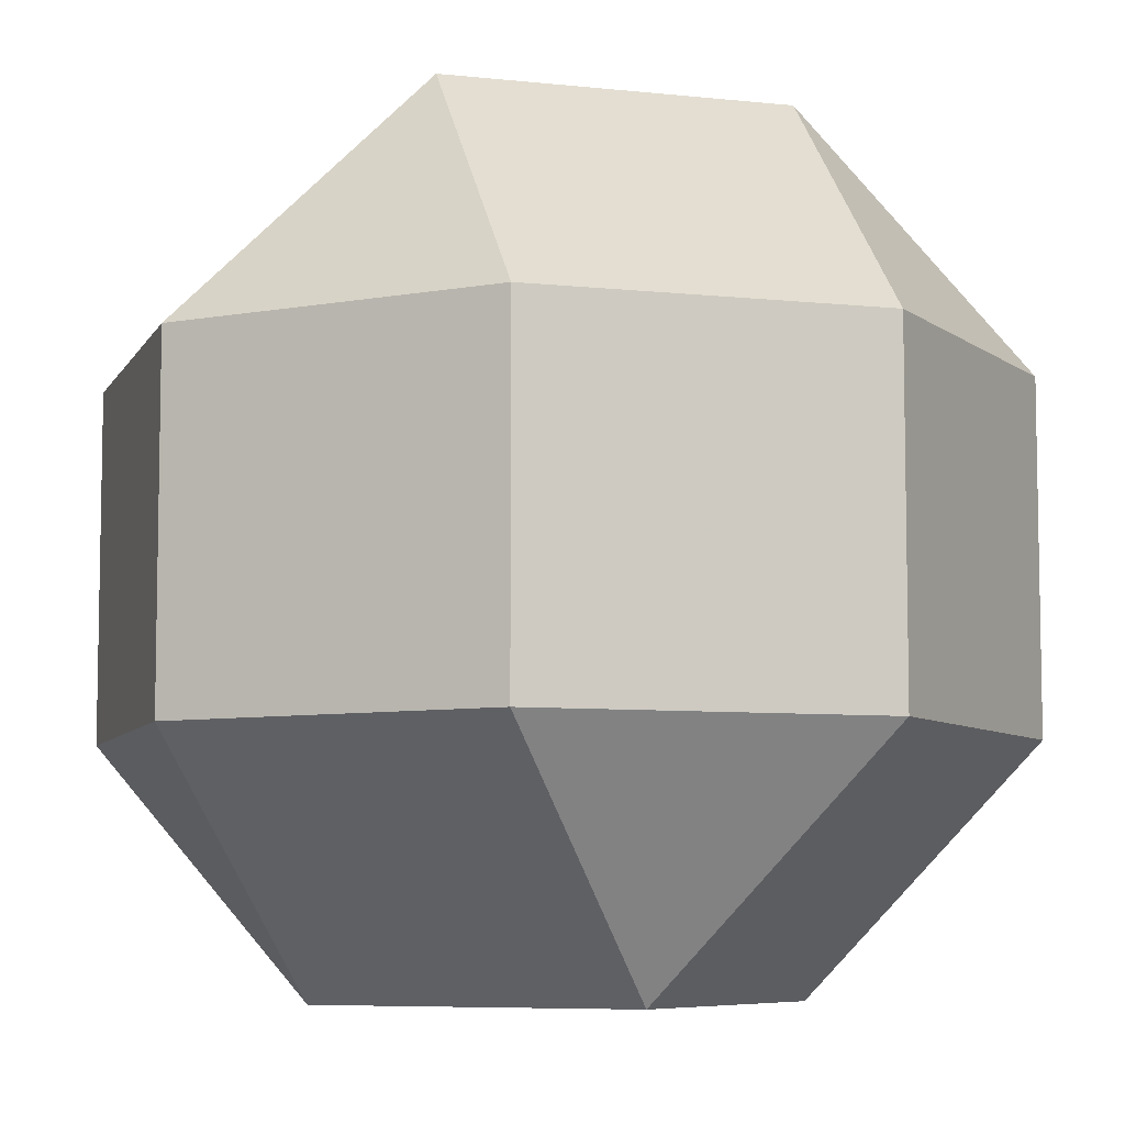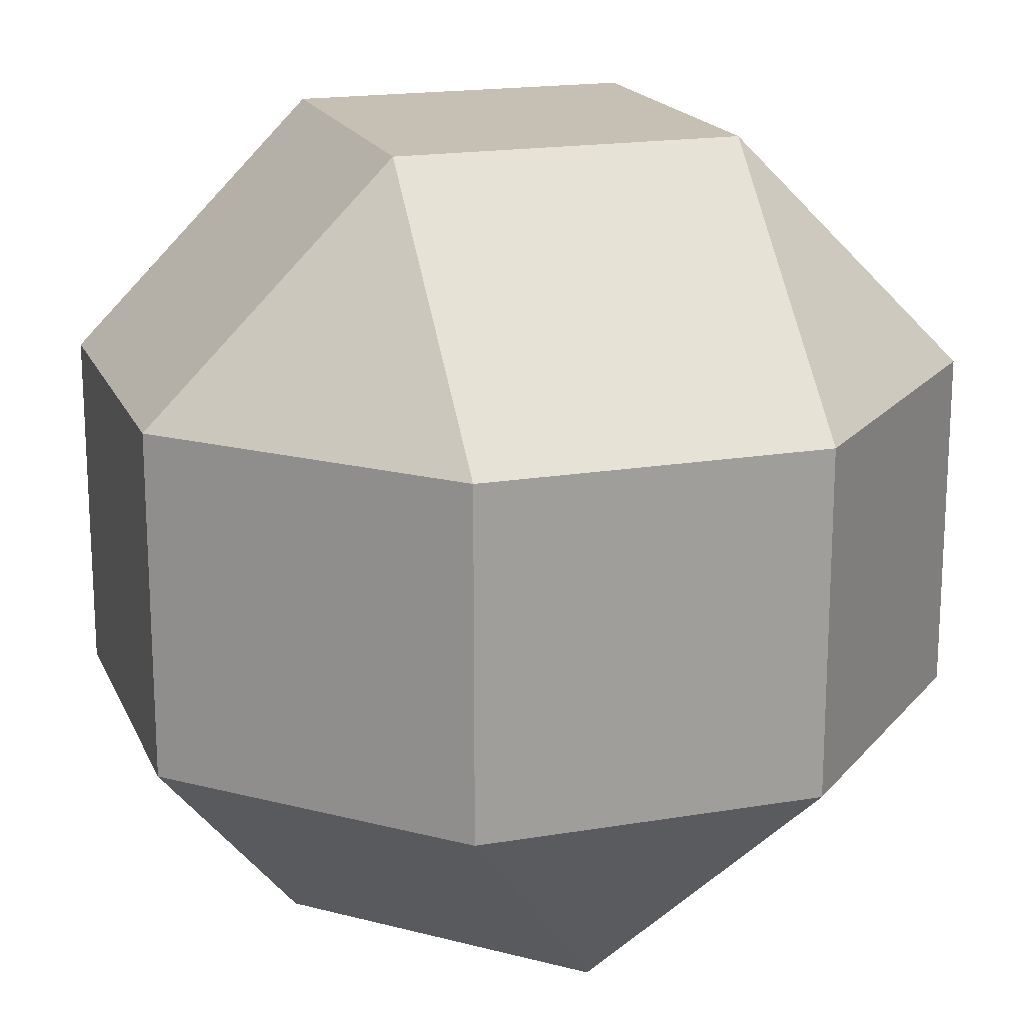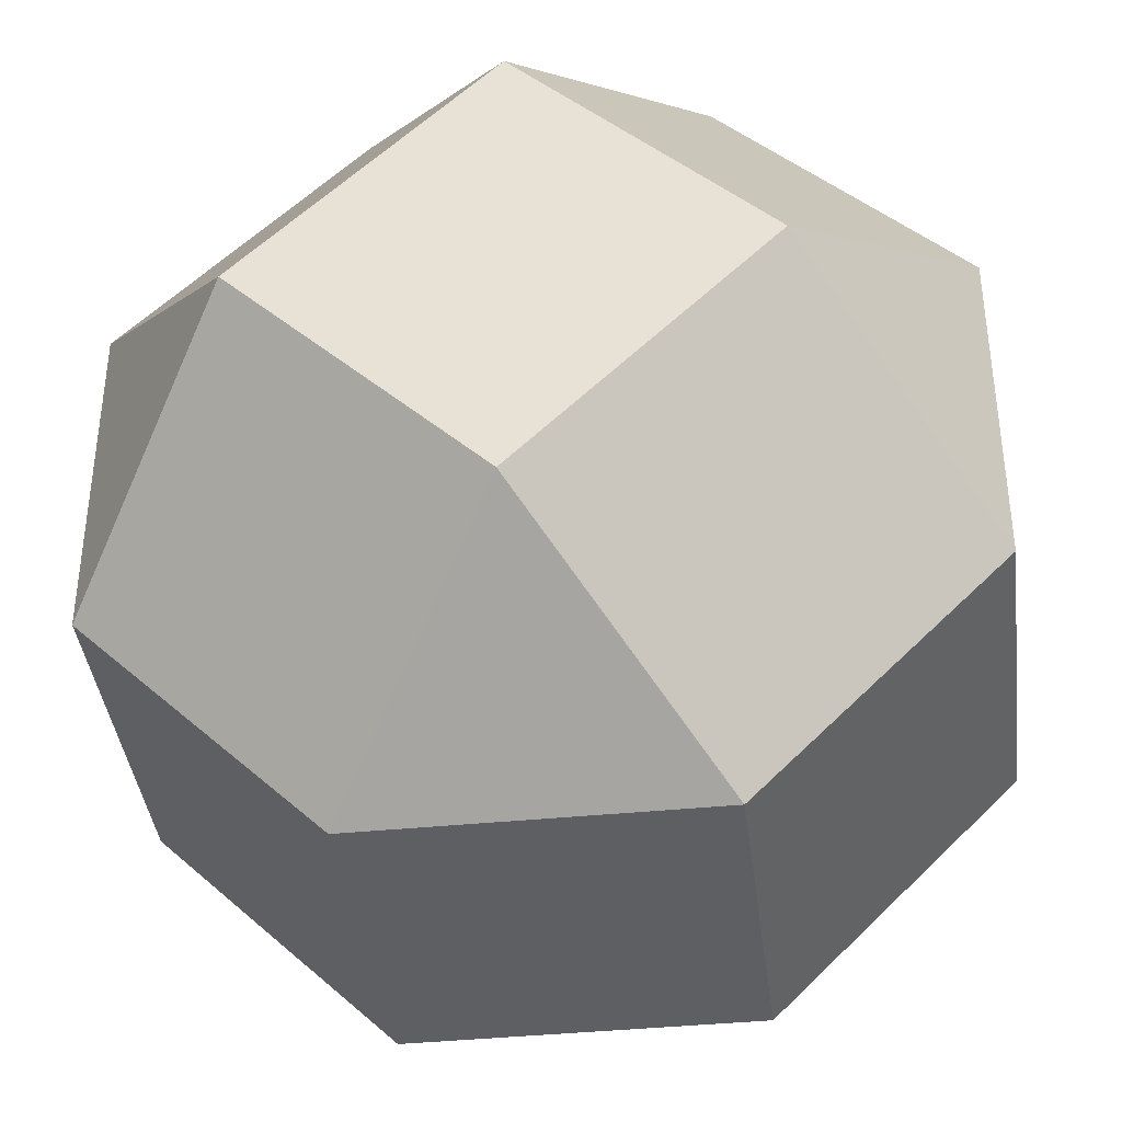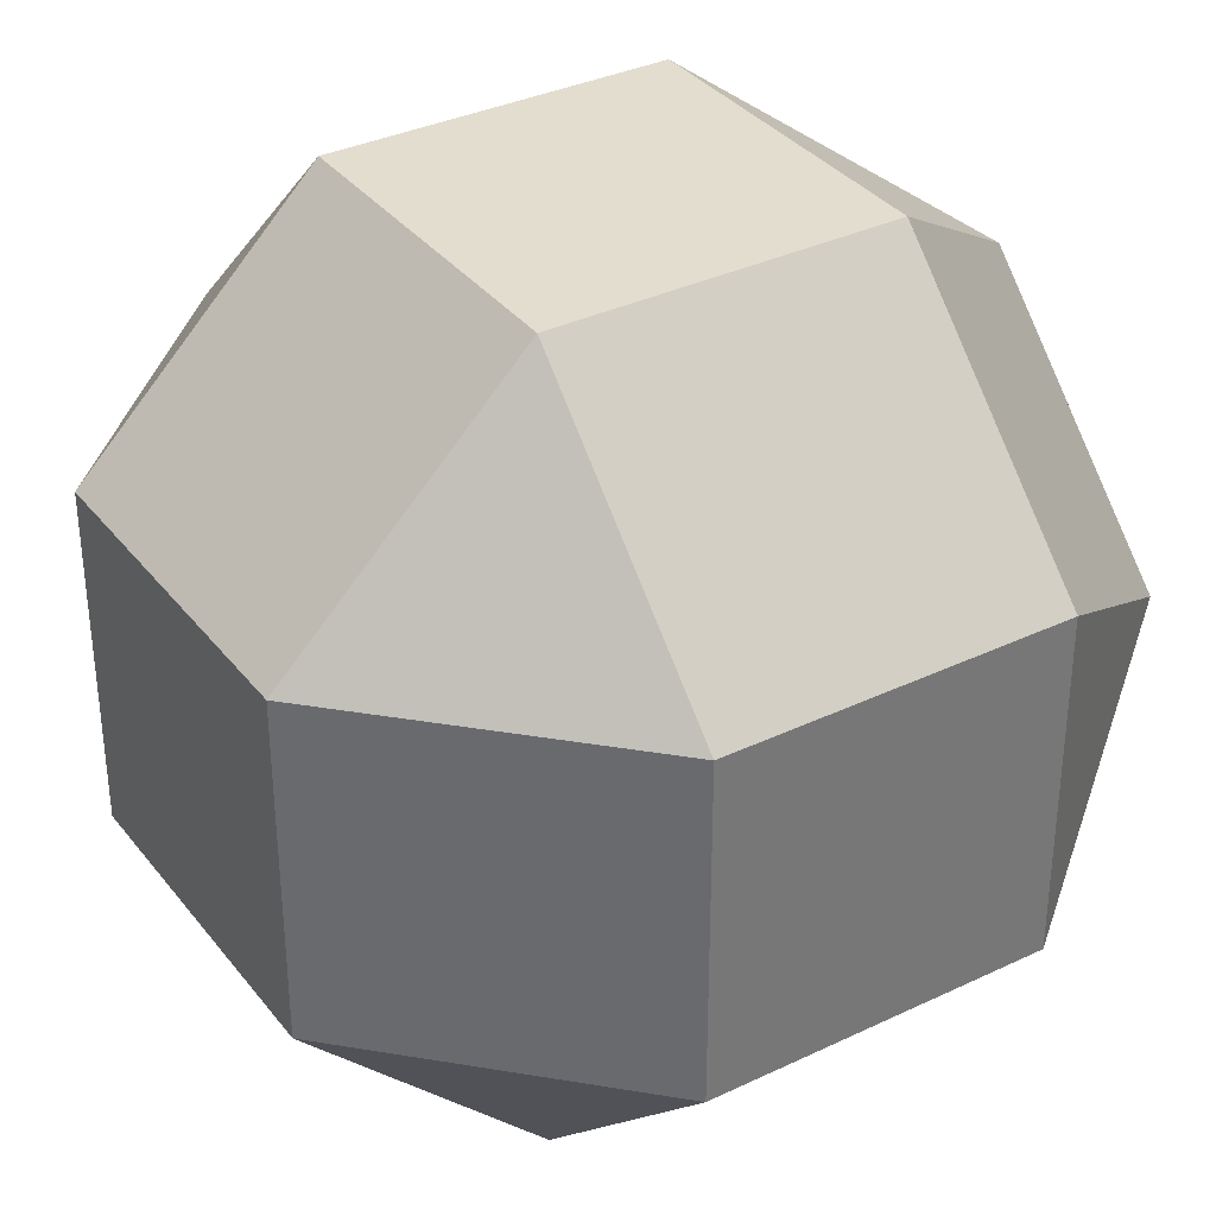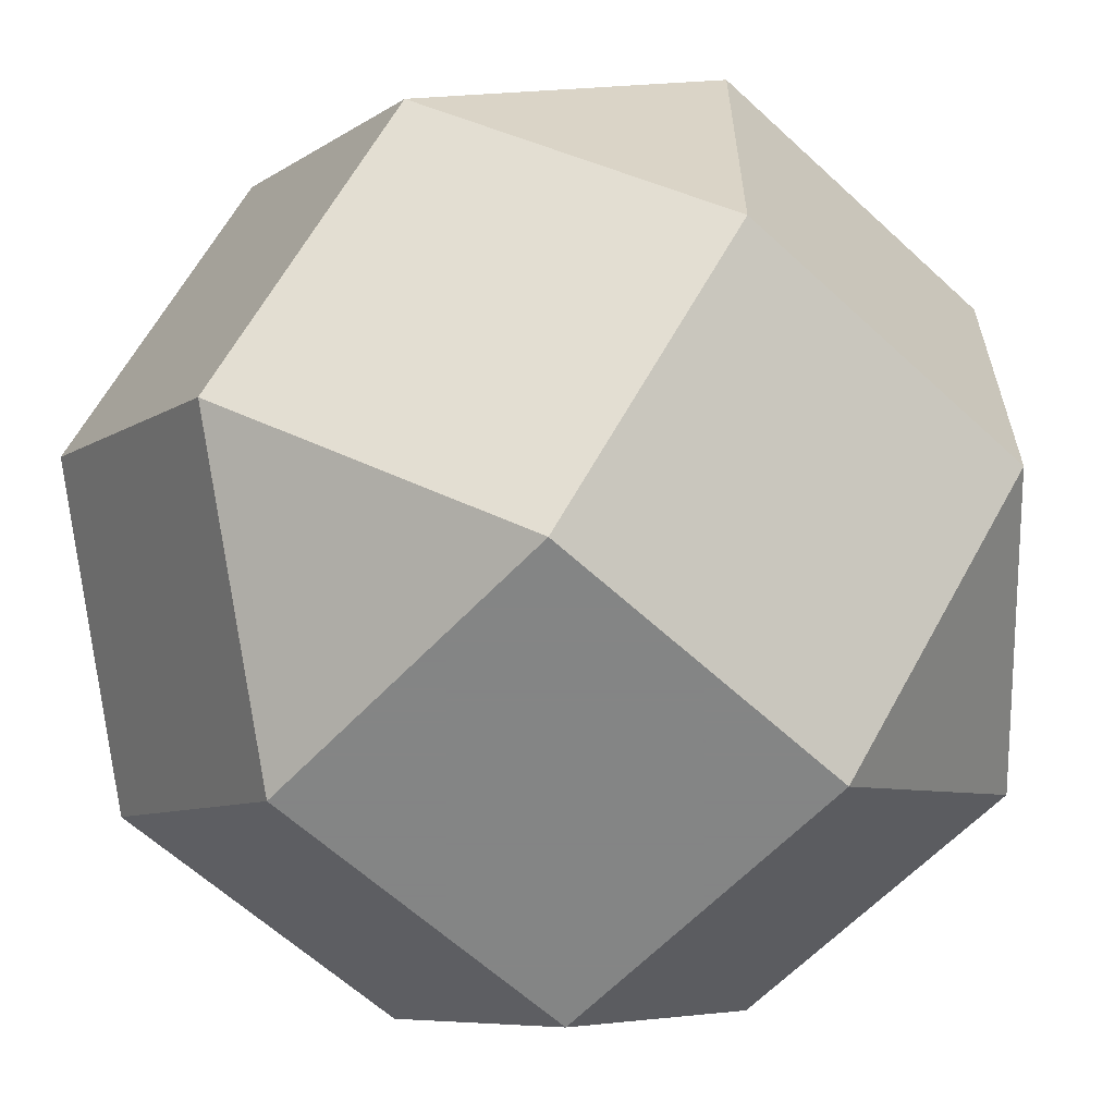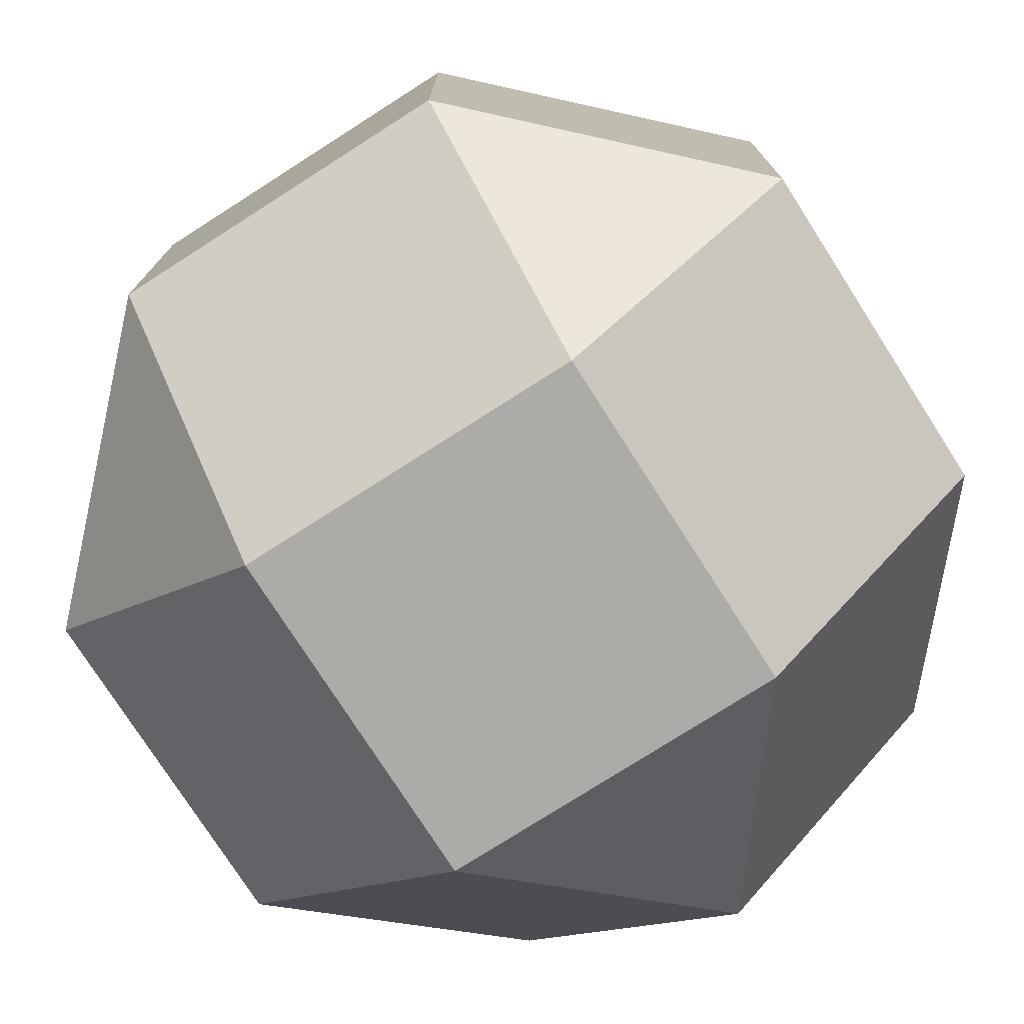
<metadata>
{"format":"obj","ext":"obj","renderer":"f3d","projection":"perspective","resolution":1024,"background":"white","views":[{"elev":-7.2,"azim":-152.2,"up":"+Z"},{"elev":18.1,"azim":26.8,"up":"+Z"},{"elev":-39.5,"azim":7.1,"up":"+Y"},{"elev":34.9,"azim":-122.5,"up":"+Y"},{"elev":-61.6,"azim":46.7,"up":"+Y"},{"elev":-76.3,"azim":-147.4,"up":"+Y"}]}
</metadata>
<code>
v -0.8629 -0.3574 -0.3574
v -0.3574 0.8629 -0.3574
v -0.3574 0.3574 -0.8629
v -0.3574 -0.3574 -0.8629
v -0.3574 -0.8629 -0.3574
v 0.3574 0.8629 -0.3574
v 0.3574 0.3574 -0.8629
v 0.3574 -0.3574 -0.8629
v 0.3574 -0.8629 -0.3574
v 0.8629 0.3574 -0.3574
v 0.8629 -0.3574 -0.3574
v 0.8629 0.3574 0.3574
v 0.8629 -0.3574 0.3574
v 0.3574 0.8629 0.3574
v 0.5054 0 0.8629
v 0.3574 -0.8629 0.3574
v -0 0.5054 0.8629
v -0 -0.5054 0.8629
v -0.3574 0.8629 0.3574
v -0.5054 0 0.8629
v -0.3574 -0.8629 0.3574
v -0.8629 0.3574 0.3574
v -0.8629 -0.3574 0.3574
v -0.8629 0.3574 -0.3574
f 24 2 3
f 1 4 5
f 6 10 7
f 8 11 9
f 12 15 13
f 14 19 17
f 16 18 21
f 20 22 23
f 24 3 4 1
f 2 6 7 3
f 3 7 8 4
f 4 8 9 5
f 7 10 11 8
f 12 14 17 15
f 13 15 18 16
f 15 17 20 18
f 17 19 22 20
f 18 20 23 21
f 24 22 19 2
f 2 19 14 6
f 6 14 12 10
f 10 12 13 11
f 9 11 13 16
f 5 9 16 21
f 1 5 21 23
f 24 1 23 22

</code>
